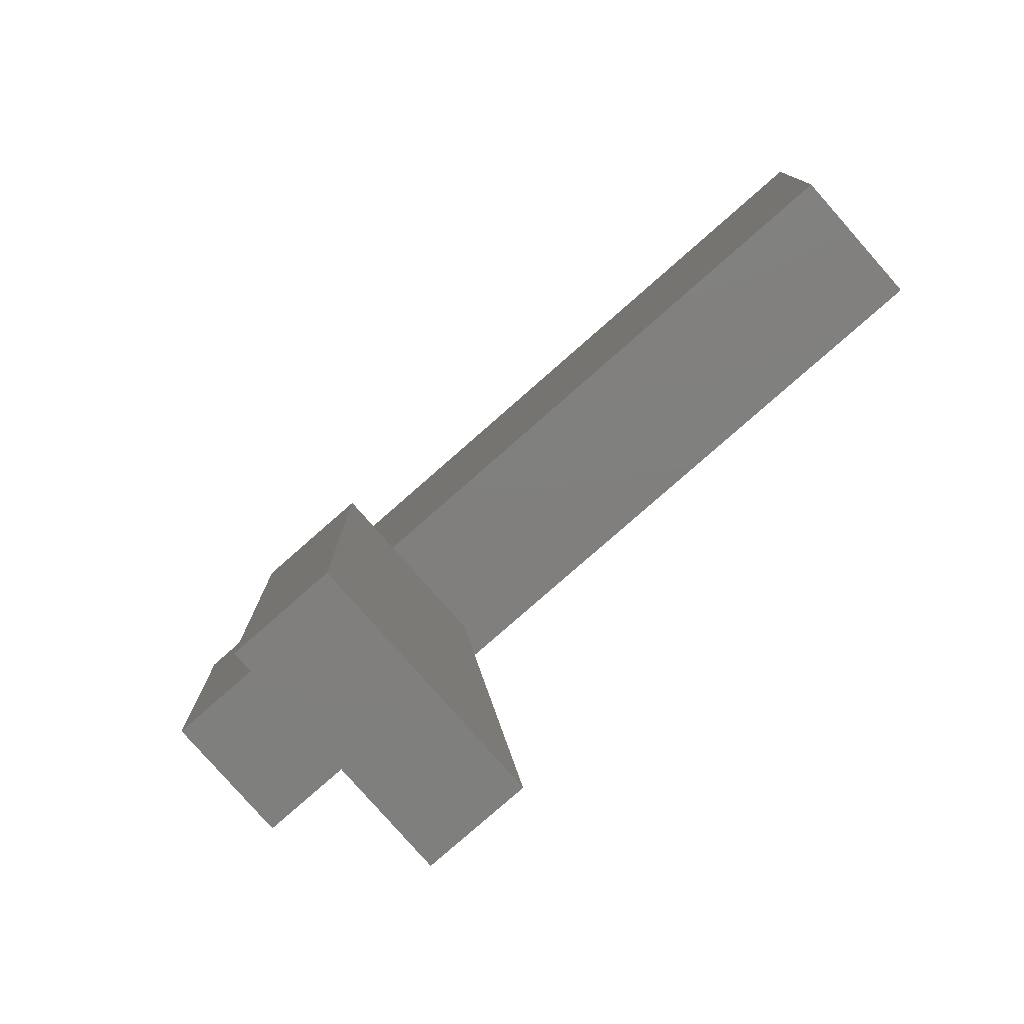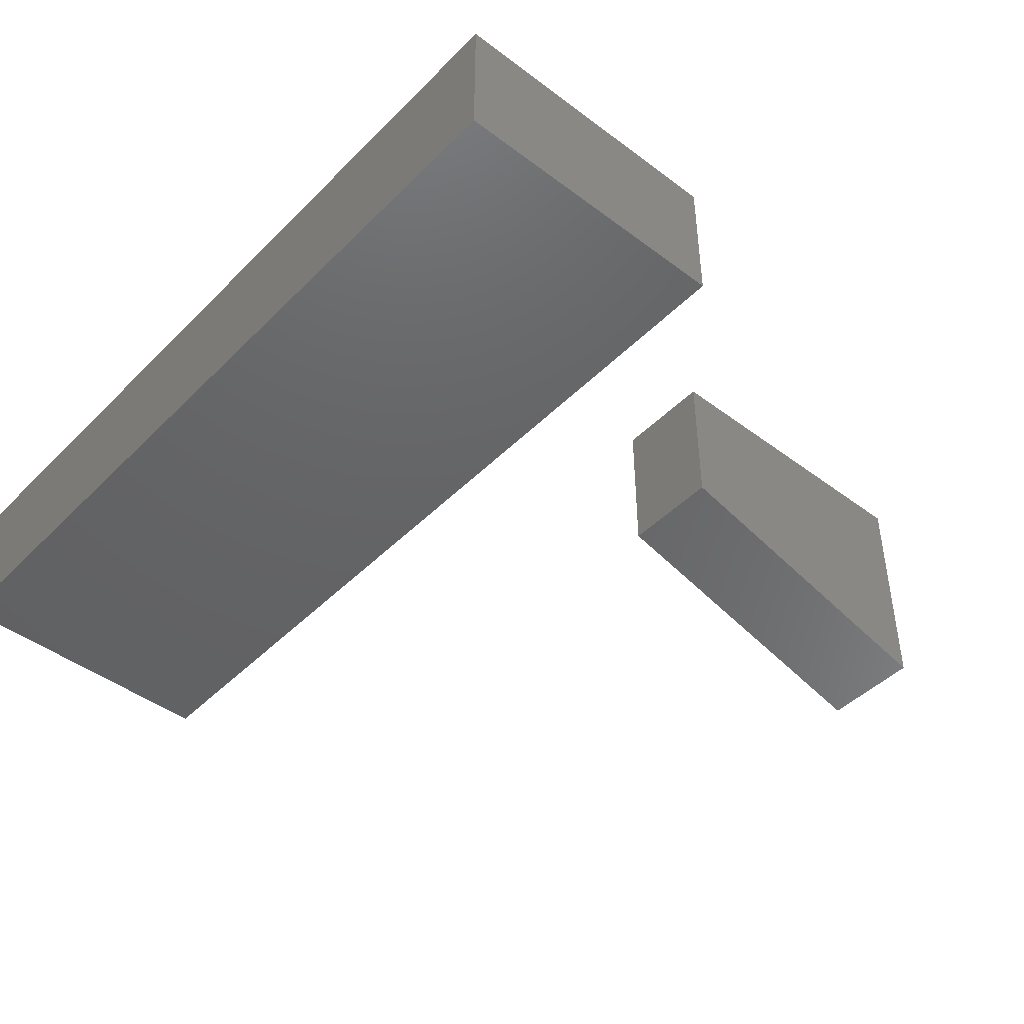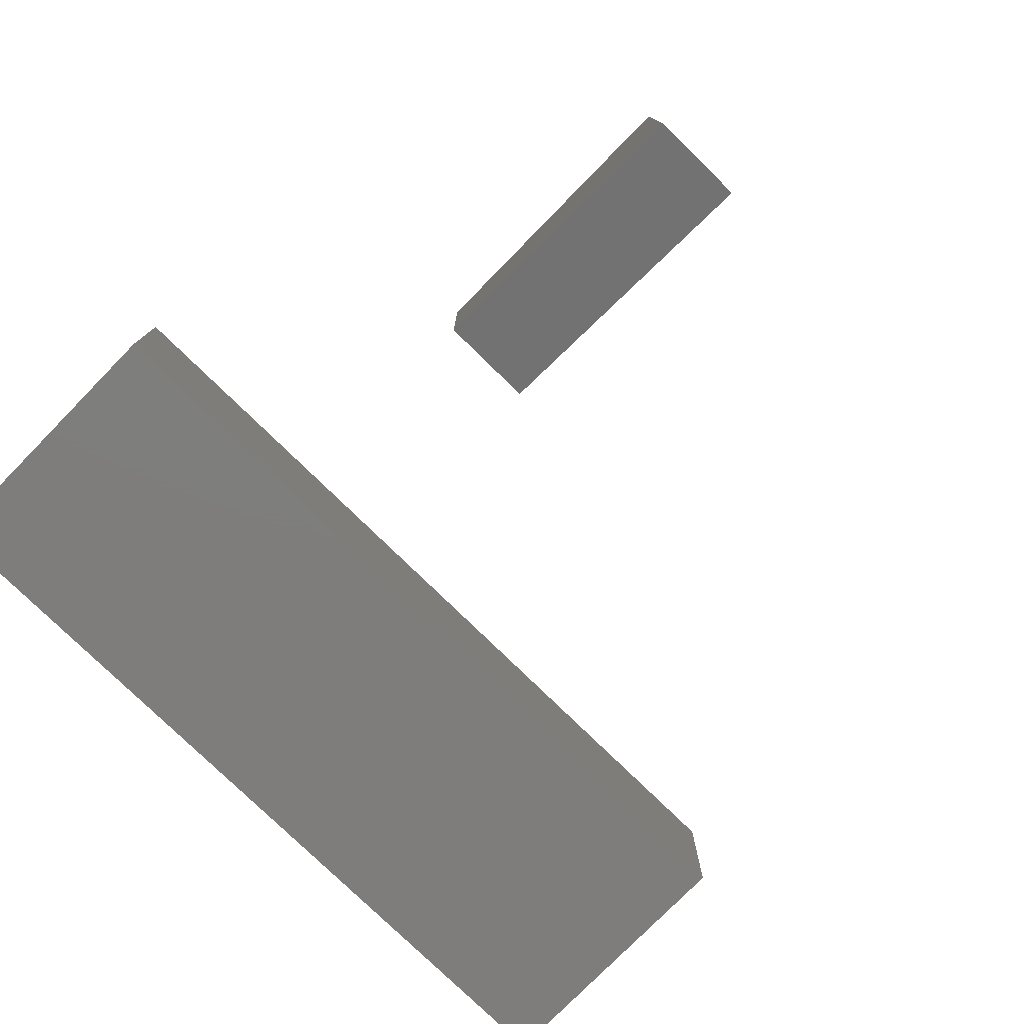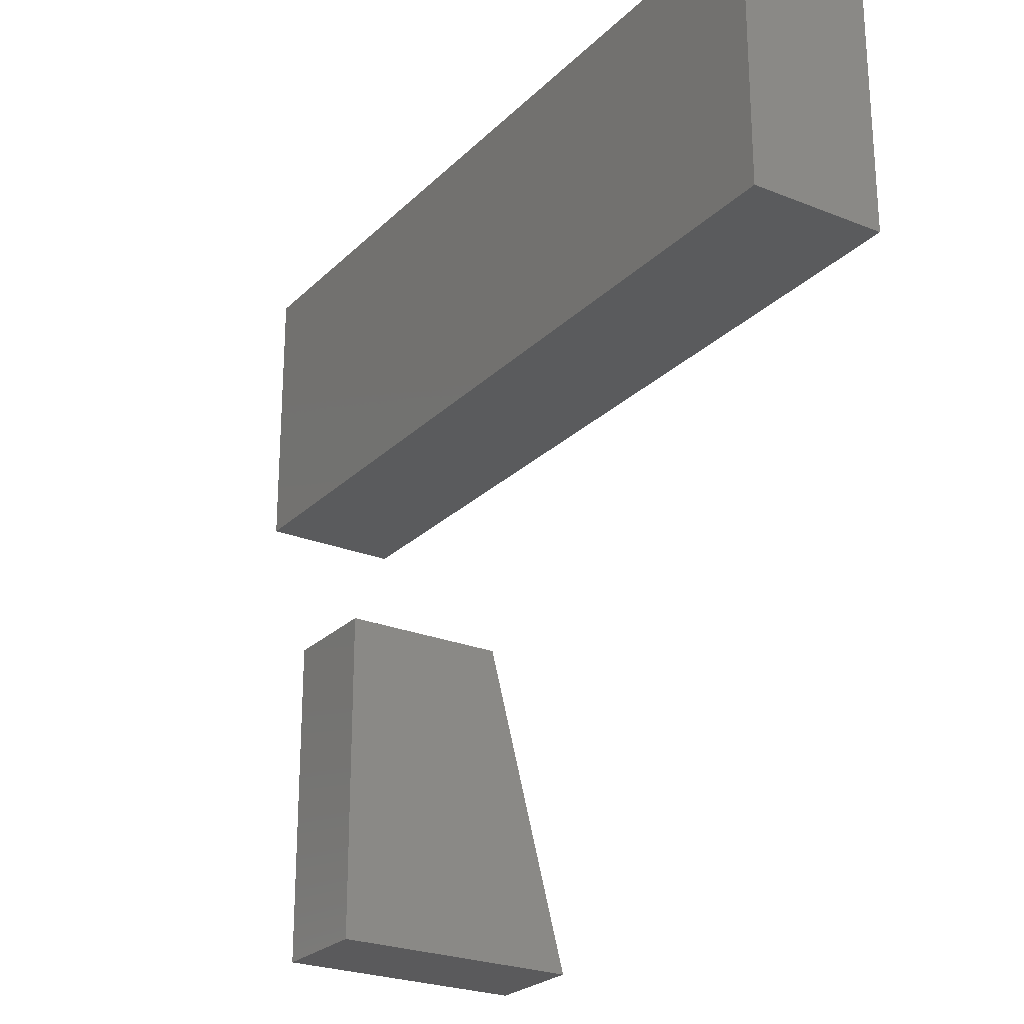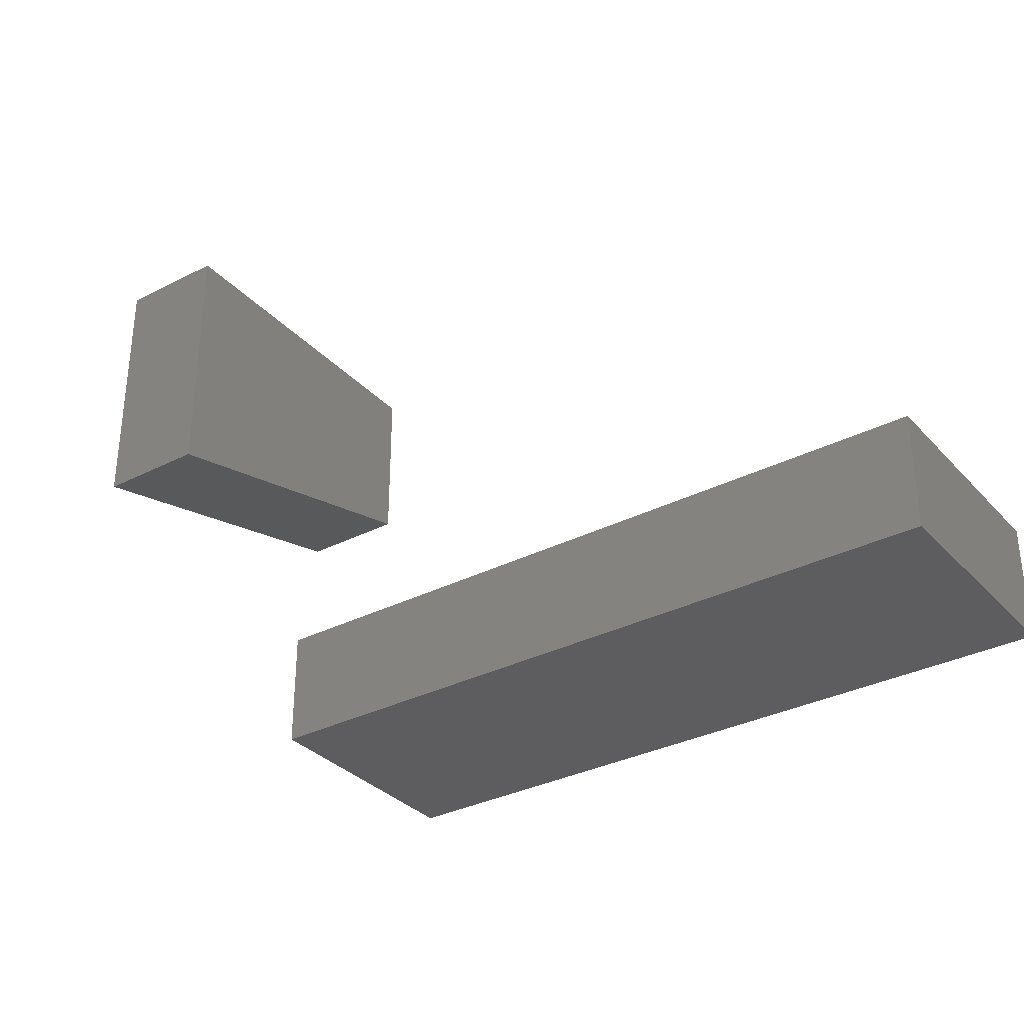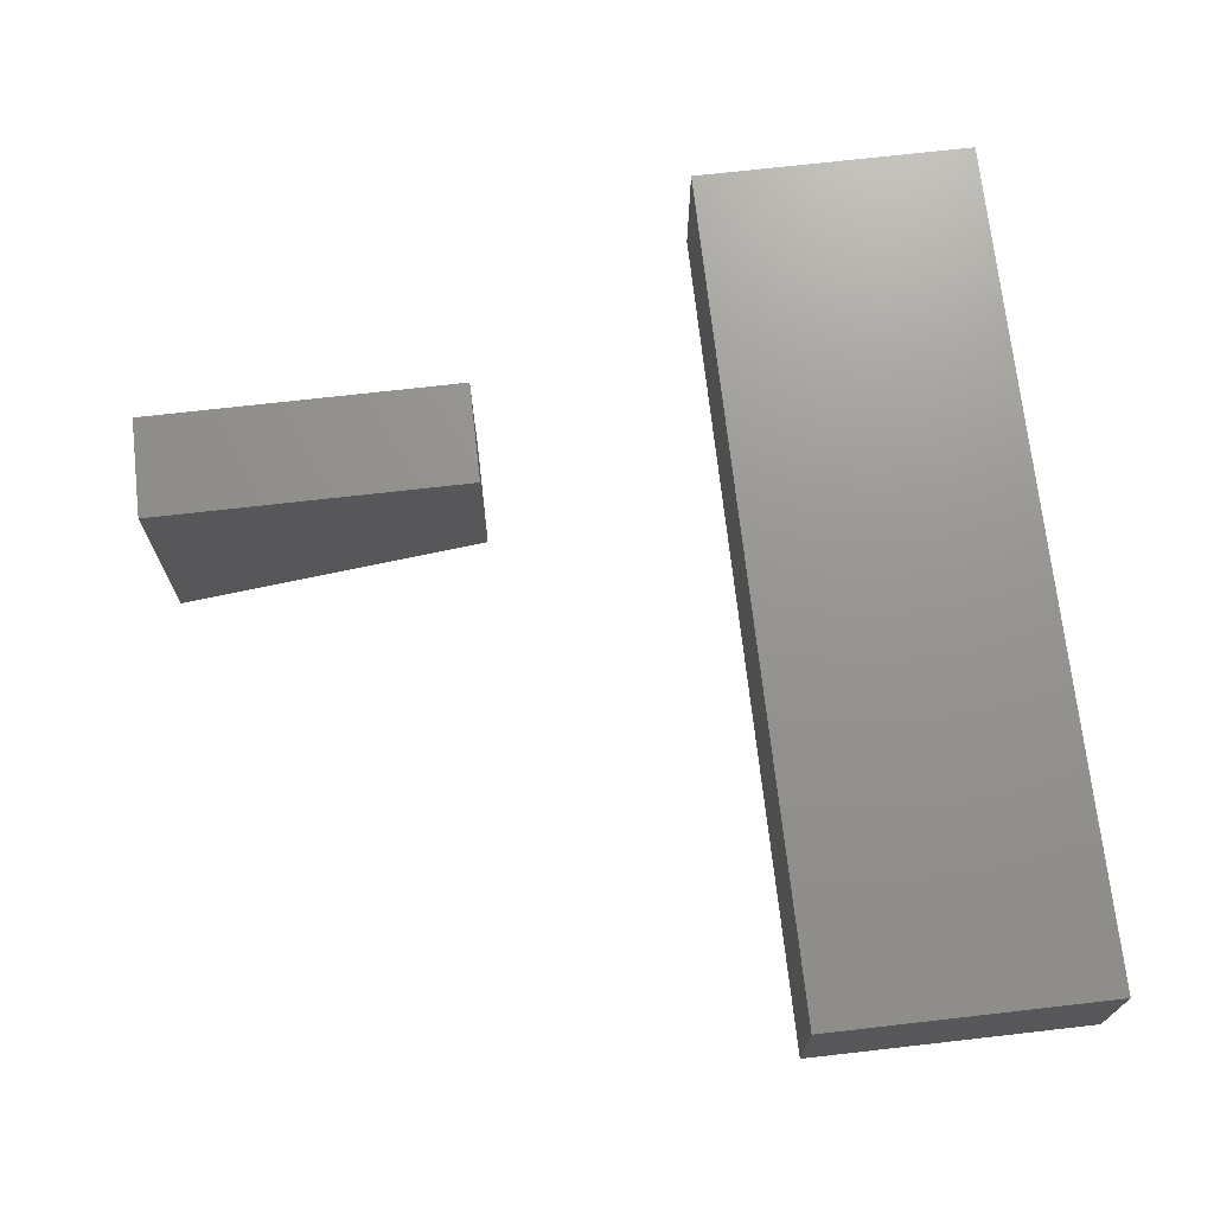
<metadata>
{"format":"stl","ext":"stl","renderer":"f3d","projection":"perspective","resolution":1024,"background":"white","views":[{"elev":-79.5,"azim":41.3,"up":"+Y"},{"elev":-45.0,"azim":-131.1,"up":"+Z"},{"elev":-77.5,"azim":-44.4,"up":"+Z"},{"elev":-24.8,"azim":56.7,"up":"+Y"},{"elev":-32.8,"azim":35.2,"up":"+Z"},{"elev":71.1,"azim":83.5,"up":"+Z"}]}
</metadata>
<code>
# stl→obj: 24 verts, 40 faces
v 0.9501 -0.1815 -0.01587
v -0.4044 -0.1815 0.1905
v -0.4044 -0.1815 -0.01587
v 0.9501 -0.1815 0.1905
v -0.4044 0.27 0.1905
v -0.4044 0.27 -0.01587
v 0.9501 0.27 -0.01587
v 0.9501 0.27 0.1905
v -0.4044 -0.1815 -0.03175
v 0.9501 -0.1815 -0.03175
v -0.4044 0.27 -0.03175
v 0.9501 0.27 -0.03175
v -0.01587 -0.5596 0.07707
v 0.127 -1.053 -0.05132
v -0.01587 -1.053 -0.05132
v 0.127 -0.5596 0.07707
v 0.127 -1.053 0.324
v -0.01587 -1.053 0.324
v -0.01587 -0.5596 0.324
v 0.127 -0.5596 0.324
v -0.03175 -1.053 -0.05132
v -0.03175 -0.5596 0.07707
v -0.03175 -1.053 0.324
v -0.03175 -0.5596 0.324
f 1 2 3
f 1 4 2
f 3 5 6
f 3 2 5
f 7 4 1
f 7 8 4
f 1 3 9
f 1 9 10
f 8 2 4
f 8 5 2
f 6 8 7
f 6 5 8
f 3 6 11
f 3 11 9
f 7 1 10
f 7 10 12
f 12 10 9
f 12 9 11
f 6 7 12
f 6 12 11
f 13 14 15
f 13 16 14
f 15 17 18
f 15 14 17
f 19 16 13
f 19 20 16
f 13 15 21
f 13 21 22
f 16 17 14
f 20 17 16
f 18 20 19
f 18 17 20
f 15 18 23
f 15 23 21
f 19 13 22
f 19 22 24
f 22 21 23
f 24 22 23
f 18 19 24
f 18 24 23

</code>
